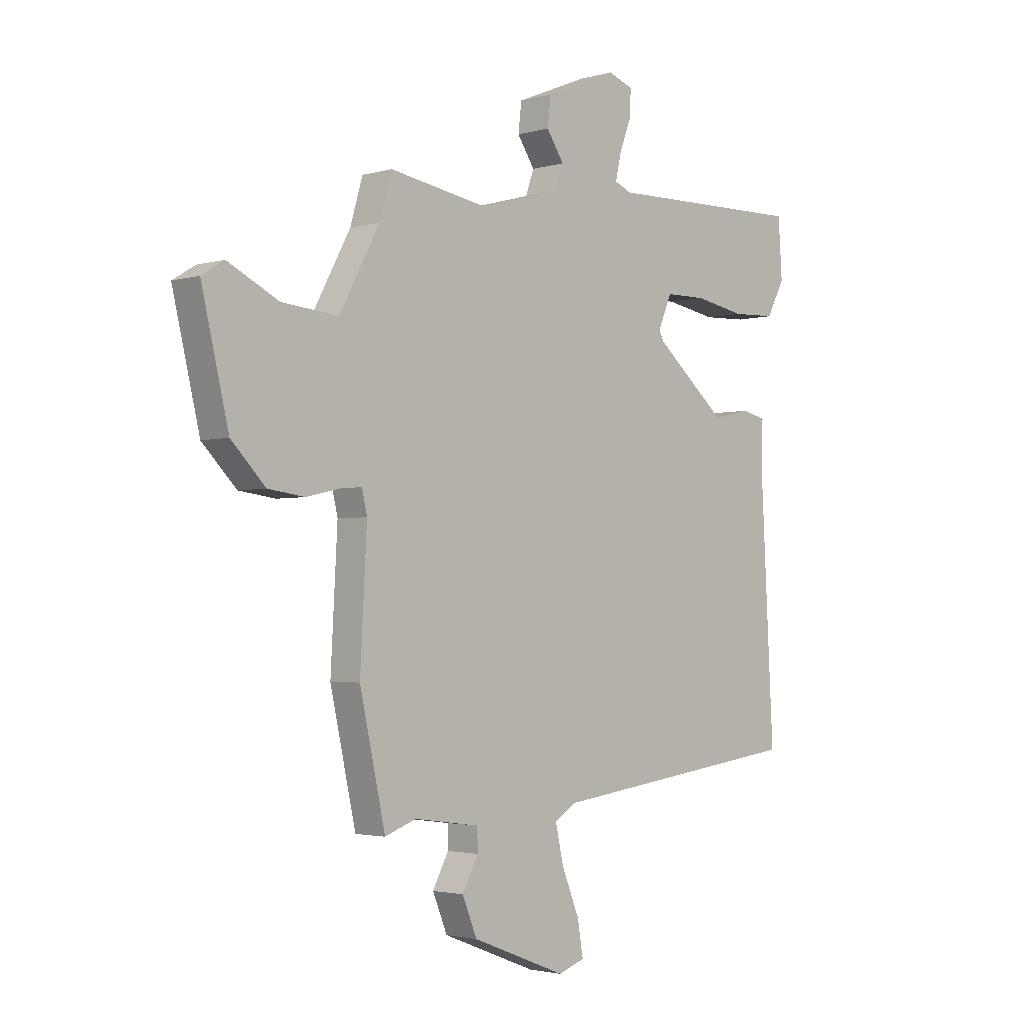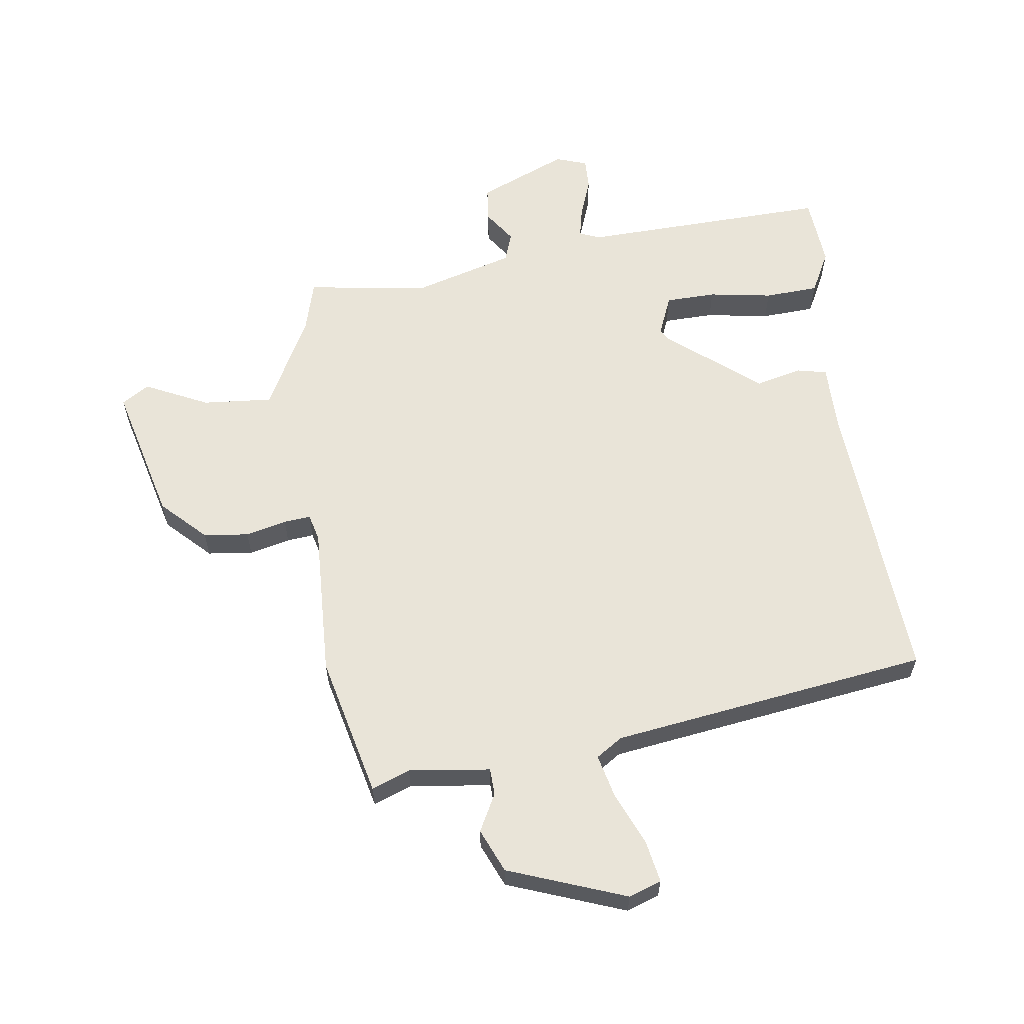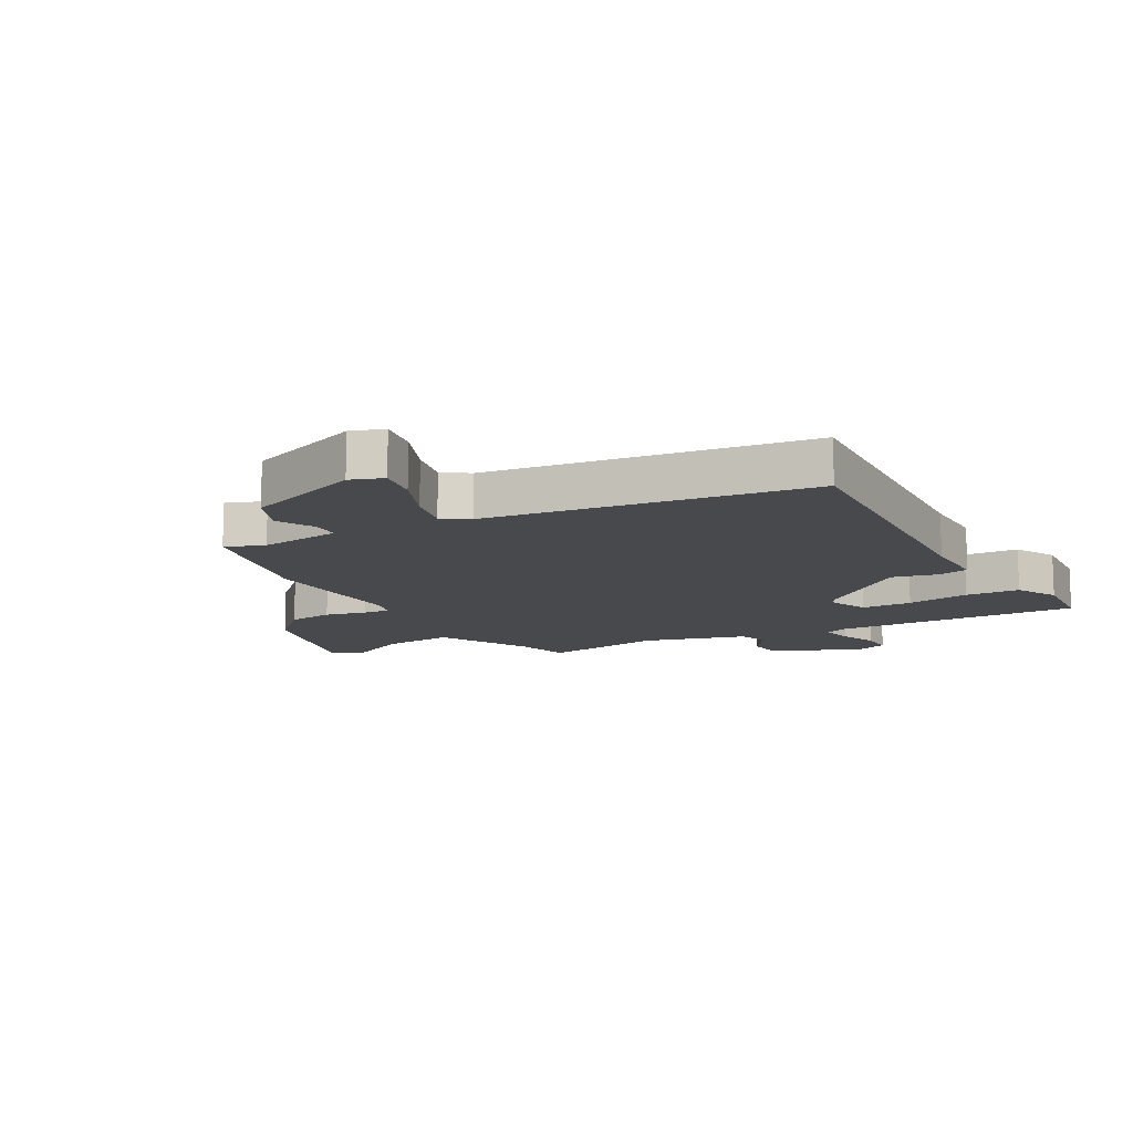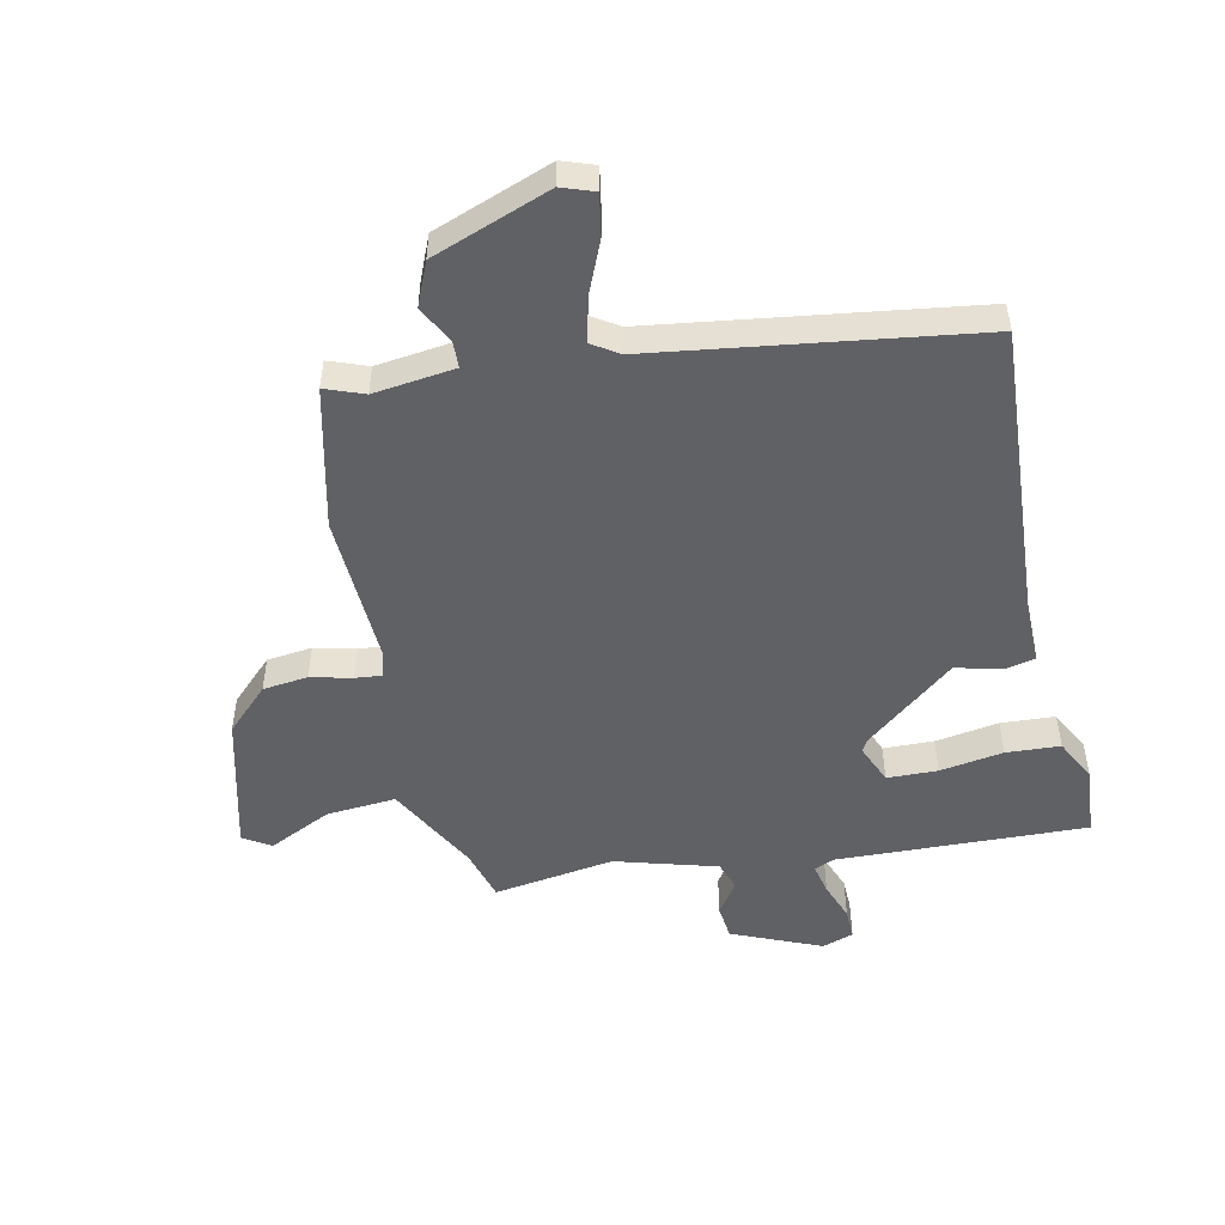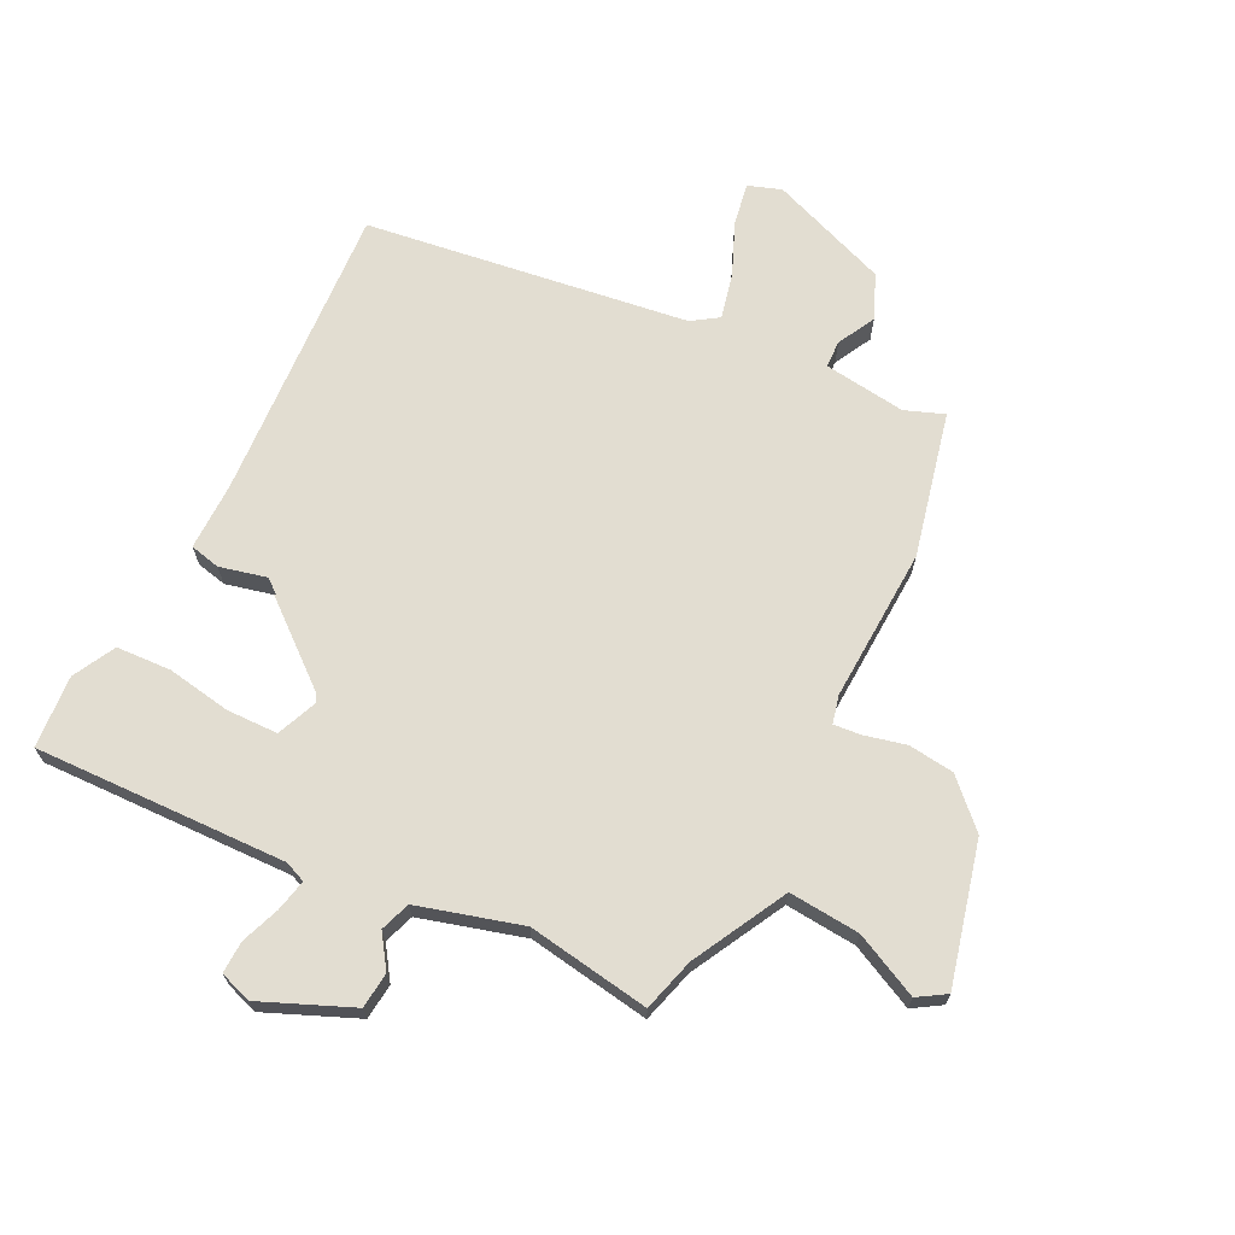
<metadata>
{"format":"obj","ext":"obj","renderer":"f3d","projection":"perspective","resolution":1024,"background":"white","views":[{"elev":-2.6,"azim":134.5,"up":"+Z"},{"elev":60.3,"azim":171.4,"up":"+Y"},{"elev":-12.3,"azim":-151.2,"up":"+Y"},{"elev":-49.8,"azim":-168.5,"up":"+Y"},{"elev":68.4,"azim":26.0,"up":"+Y"}]}
</metadata>
<code>
v -0.491 0.07 -0.455
v -0.464 0.07 0.049
v -0.466 0.07 0.163
v -0.415 0.07 0.175
v -0.333 0.07 0.156
v -0.245 0.07 0.175
v -0.173 0.07 0.304
v -0.202 0.07 0.372
v -0.288 0.07 0.373
v -0.396 0.07 0.354
v -0.488 0.07 0.358
v -0.526 0.07 0.429
v -0.518 0.07 0.551
v -0.093 0.07 0.542
v -0.058 0.07 0.557
v -0.07 0.07 0.61
v -0.095 0.07 0.675
v -0.097 0.07 0.729
v -0.044 0.07 0.748
v 0.109 0.07 0.685
v 0.116 0.07 0.625
v 0.079 0.07 0.57
v 0.097 0.07 0.52
v 0.271 0.07 0.472
v 0.477 0.07 0.506
v 0.503 0.07 0.417
v 0.588 0.07 0.26
v 0.707 0.07 0.271
v 0.814 0.07 0.324
v 0.861 0.07 0.295
v 0.804 0.07 0.058
v 0.732 0.07 -0.015
v 0.655 0.07 -0.025
v 0.585 0.07 -0.009
v 0.539 0.07 -0.005
v 0.528 0.07 -0.052
v 0.542 0.07 -0.311
v 0.488 0.07 -0.554
v 0.422 0.07 -0.53
v 0.284 0.07 -0.549
v 0.283 0.07 -0.595
v 0.317 0.07 -0.658
v 0.286 0.07 -0.733
v 0.087 0.07 -0.81
v 0.031 0.07 -0.791
v 0.043 0.07 -0.72
v 0.08 0.07 -0.63
v 0.097 0.07 -0.554
v 0.052 0.07 -0.525
v -0.491 0 -0.455
v -0.464 0 0.049
v -0.466 0 0.163
v -0.415 0 0.175
v -0.333 0 0.156
v -0.245 0 0.175
v -0.173 0 0.304
v -0.202 0 0.372
v -0.288 0 0.373
v -0.396 0 0.354
v -0.488 0 0.358
v -0.526 0 0.429
v -0.518 0 0.551
v -0.093 0 0.542
v -0.058 0 0.557
v -0.07 0 0.61
v -0.095 0 0.675
v -0.097 0 0.729
v -0.044 0 0.748
v 0.109 0 0.685
v 0.116 0 0.625
v 0.079 0 0.57
v 0.097 0 0.52
v 0.271 0 0.472
v 0.477 0 0.506
v 0.503 0 0.417
v 0.588 0 0.26
v 0.707 0 0.271
v 0.814 0 0.324
v 0.861 0 0.295
v 0.804 0 0.058
v 0.732 0 -0.015
v 0.655 0 -0.025
v 0.585 0 -0.009
v 0.539 0 -0.005
v 0.528 0 -0.052
v 0.542 0 -0.311
v 0.488 0 -0.554
v 0.422 0 -0.53
v 0.284 0 -0.549
v 0.283 0 -0.595
v 0.317 0 -0.658
v 0.286 0 -0.733
v 0.087 0 -0.81
v 0.031 0 -0.791
v 0.043 0 -0.72
v 0.08 0 -0.63
v 0.097 0 -0.554
v 0.052 0 -0.525
f 45 46 47
f 44 45 47
f 43 44 47
f 42 43 47
f 41 42 47
f 40 41 47 48
f 39 40 48 49
f 36 37 38 39
f 32 33 34
f 31 32 34
f 30 31 34
f 29 30 34
f 28 29 34
f 27 28 34 35
f 26 27 35 36
f 49 1 2
f 39 49 2
f 36 39 2
f 26 36 2
f 25 26 2
f 24 25 2
f 20 21 22
f 19 20 22
f 18 19 22
f 17 18 22
f 16 17 22
f 12 13 14
f 11 12 14
f 10 11 14
f 9 10 14
f 8 9 14 15
f 7 8 15
f 2 3 4 5
f 2 5 6
f 23 24 2
f 15 16 22 23
f 7 15 23
f 6 7 23
f 23 6 2
f 96 95 94
f 96 94 93
f 96 93 92
f 96 92 91
f 96 91 90
f 97 96 90 89
f 98 97 89 88
f 88 87 86 85
f 83 82 81
f 83 81 80
f 83 80 79
f 83 79 78
f 83 78 77
f 84 83 77 76
f 85 84 76 75
f 51 50 98
f 51 98 88
f 51 88 85
f 51 85 75
f 51 75 74
f 51 74 73
f 71 70 69
f 71 69 68
f 71 68 67
f 71 67 66
f 71 66 65
f 63 62 61
f 63 61 60
f 63 60 59
f 63 59 58
f 64 63 58 57
f 64 57 56
f 54 53 52 51
f 55 54 51
f 51 73 72
f 72 71 65 64
f 72 64 56
f 72 56 55
f 51 55 72
f 1 50 51 2
f 2 51 52 3
f 3 52 53 4
f 4 53 54 5
f 5 54 55 6
f 6 55 56 7
f 7 56 57 8
f 8 57 58 9
f 9 58 59 10
f 10 59 60 11
f 11 60 61 12
f 12 61 62 13
f 13 62 63 14
f 14 63 64 15
f 15 64 65 16
f 16 65 66 17
f 17 66 67 18
f 18 67 68 19
f 19 68 69 20
f 20 69 70 21
f 21 70 71 22
f 22 71 72 23
f 23 72 73 24
f 24 73 74 25
f 25 74 75 26
f 26 75 76 27
f 27 76 77 28
f 28 77 78 29
f 29 78 79 30
f 30 79 80 31
f 31 80 81 32
f 32 81 82 33
f 33 82 83 34
f 34 83 84 35
f 35 84 85 36
f 36 85 86 37
f 37 86 87 38
f 38 87 88 39
f 39 88 89 40
f 40 89 90 41
f 41 90 91 42
f 42 91 92 43
f 43 92 93 44
f 44 93 94 45
f 45 94 95 46
f 46 95 96 47
f 47 96 97 48
f 48 97 98 49
f 49 98 50 1

</code>
